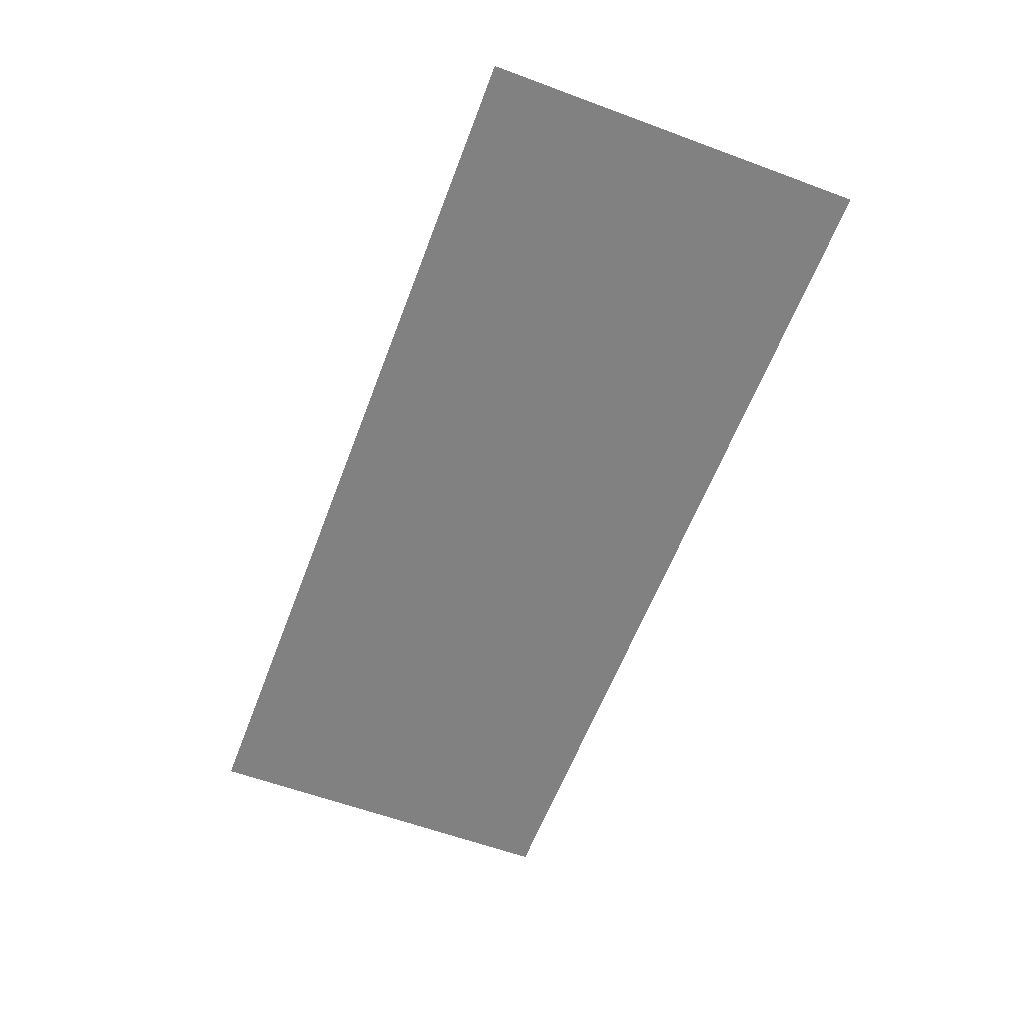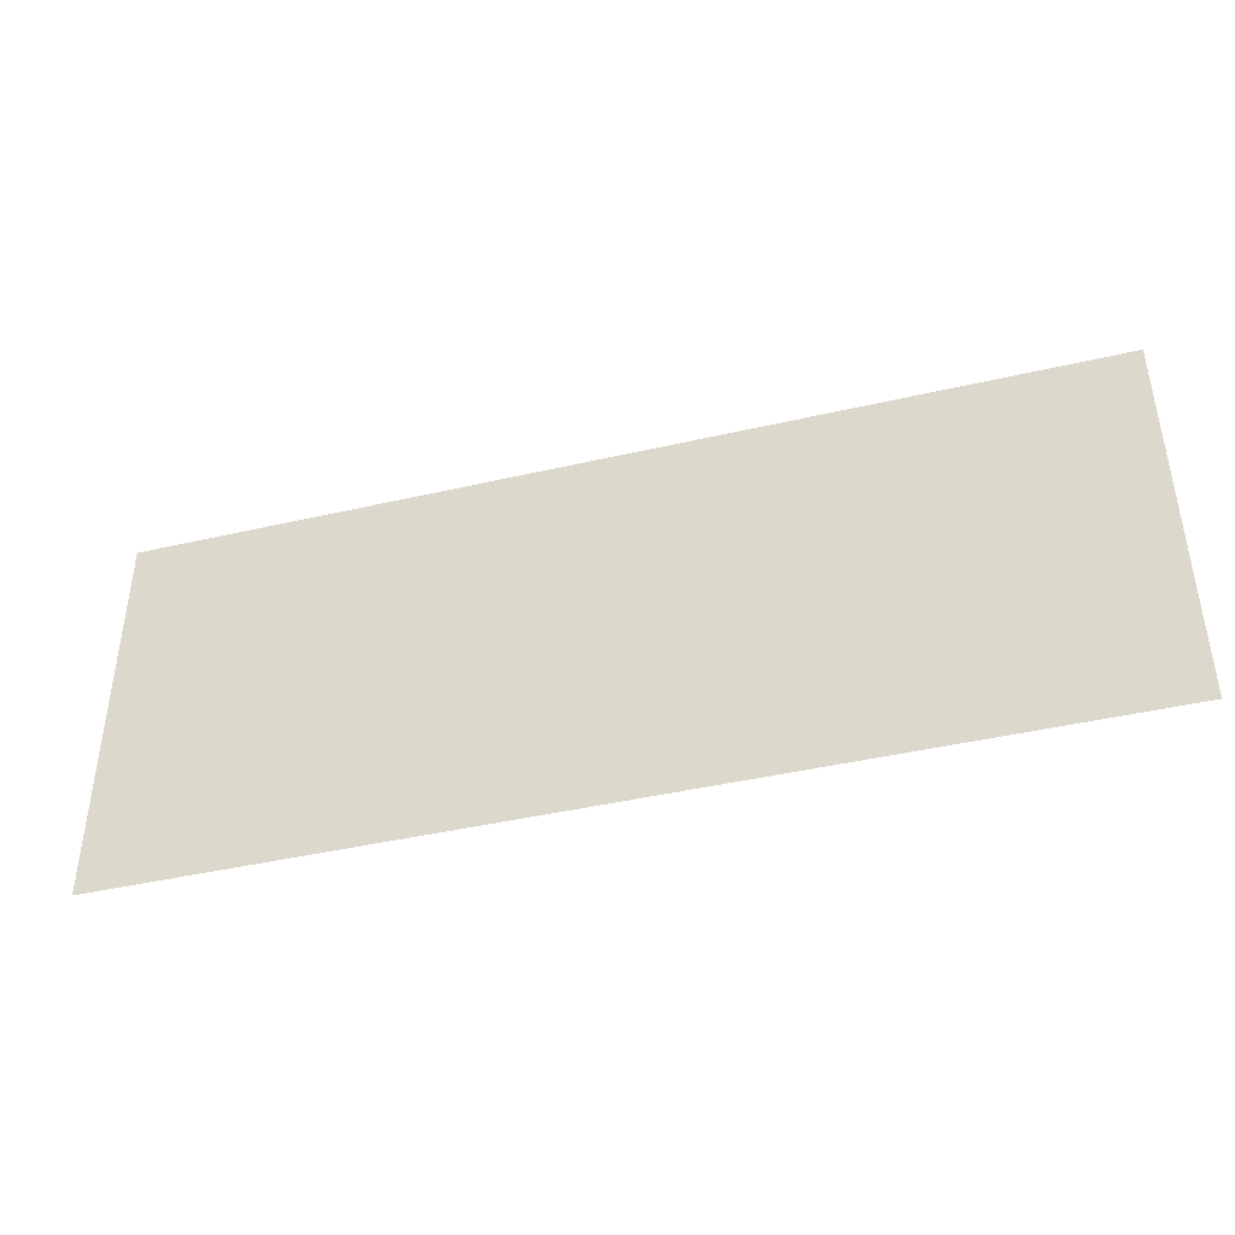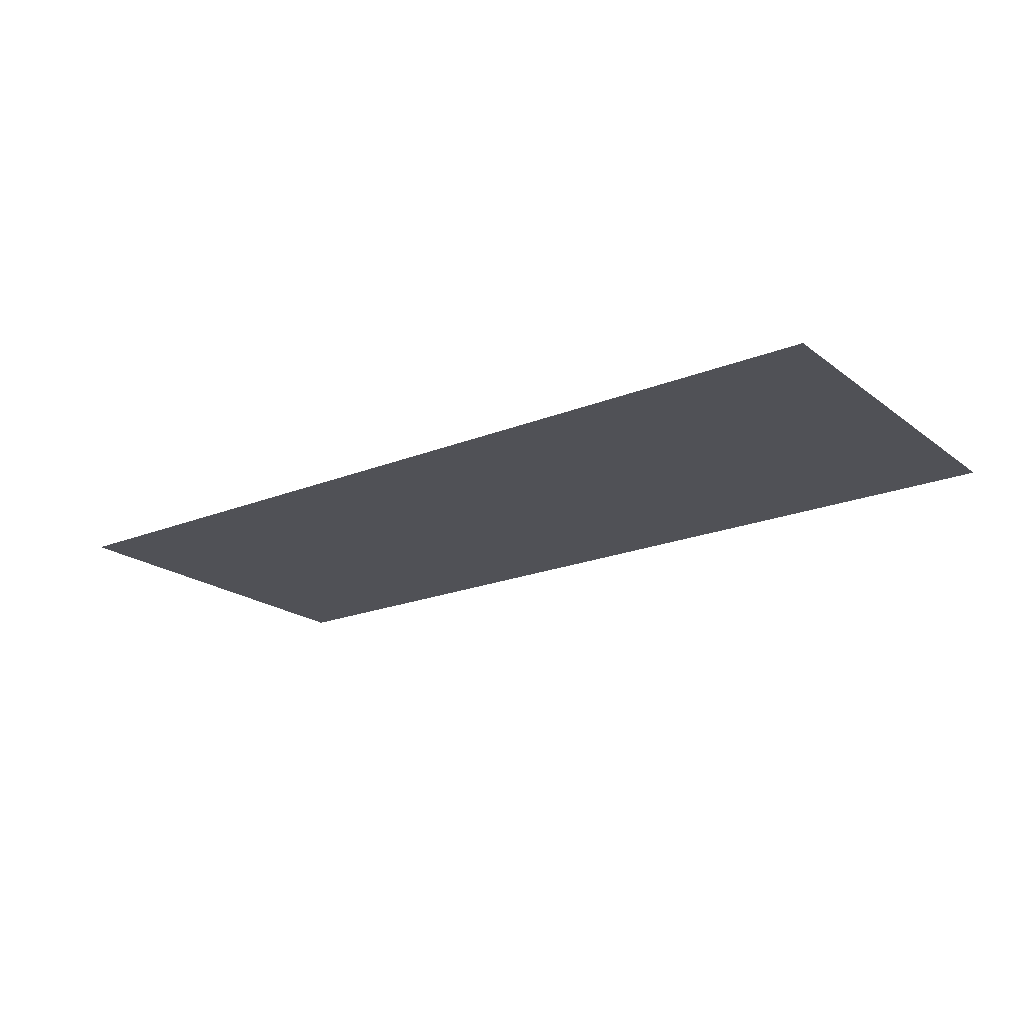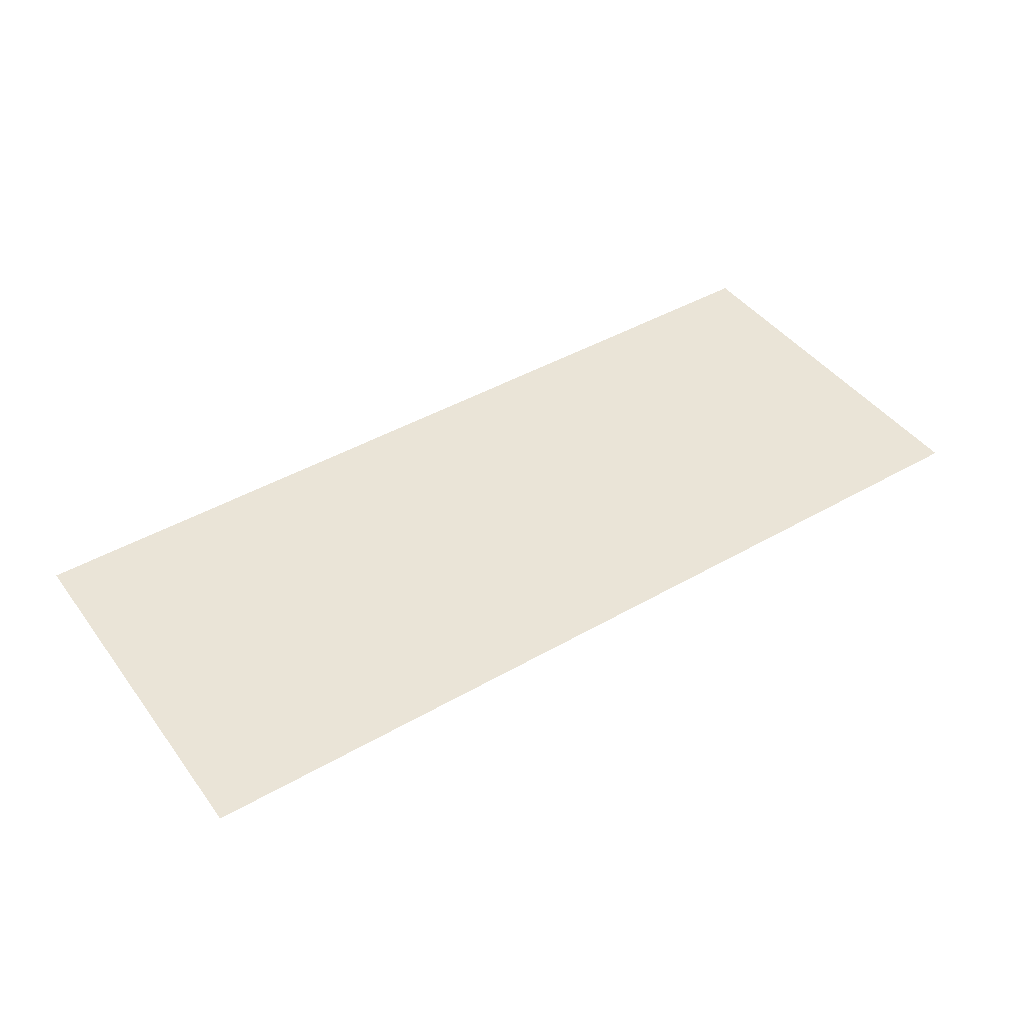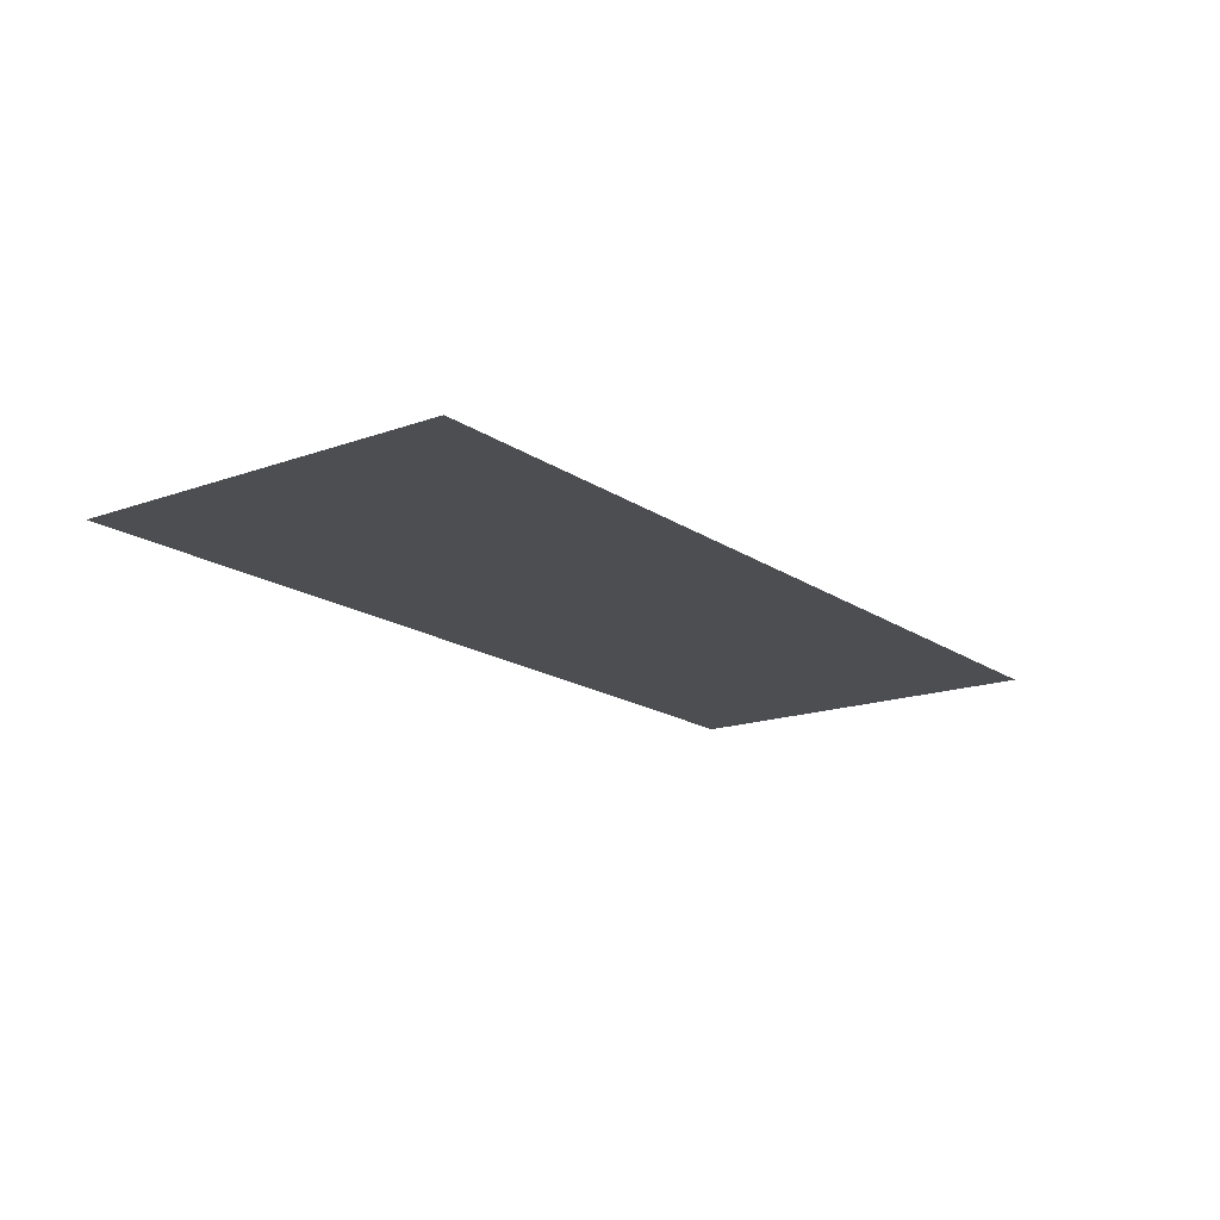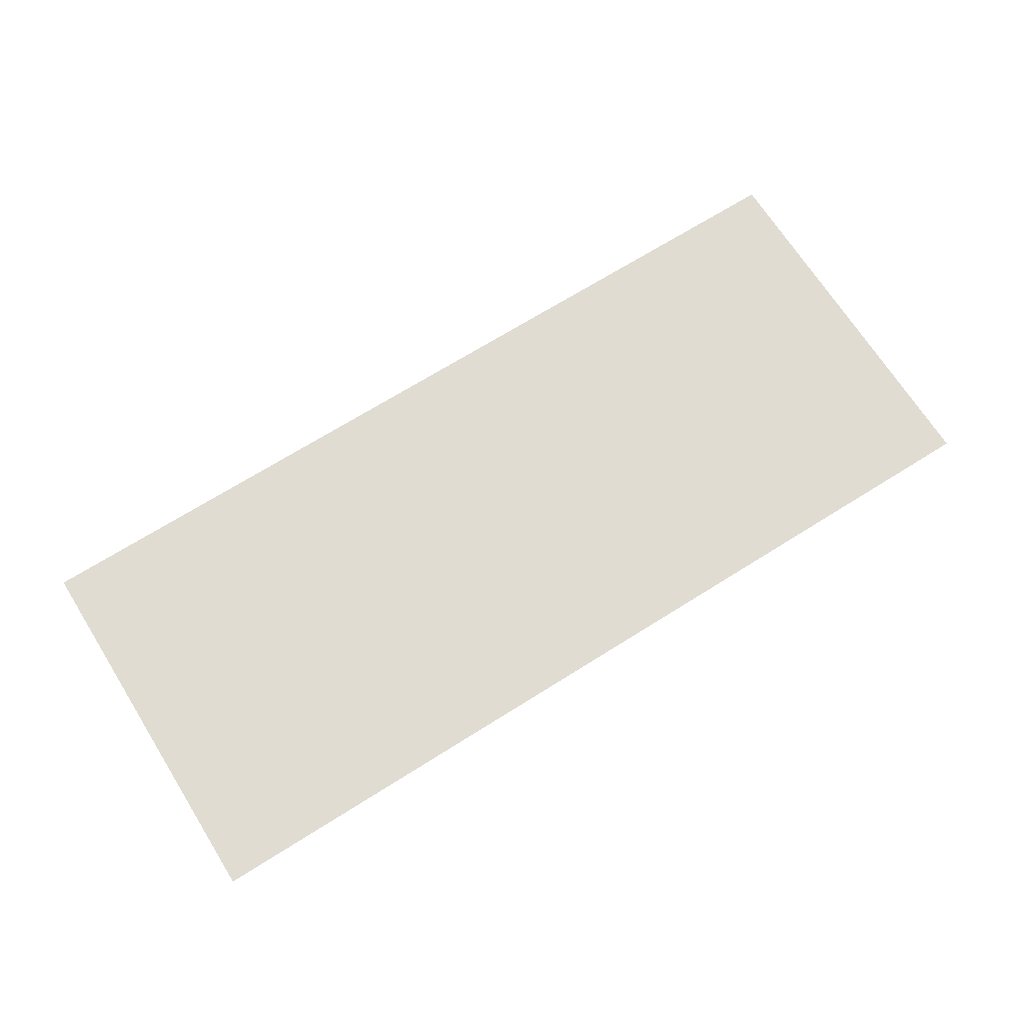
<metadata>
{"format":"obj","ext":"obj","renderer":"f3d","projection":"perspective","resolution":1024,"background":"white","views":[{"elev":-60.4,"azim":-110.7,"up":"+Z"},{"elev":-41.9,"azim":-164.3,"up":"+Y"},{"elev":-20.4,"azim":-143.6,"up":"+Z"},{"elev":43.8,"azim":-34.0,"up":"+Z"},{"elev":-16.6,"azim":-53.7,"up":"+Z"},{"elev":69.0,"azim":147.8,"up":"+Z"}]}
</metadata>
<code>
v 100 75 0
v 100 25 0
v 220 75 0
v 220 25 0
g g1
f 1 2 4 3
g g2
g g3
g g4

</code>
